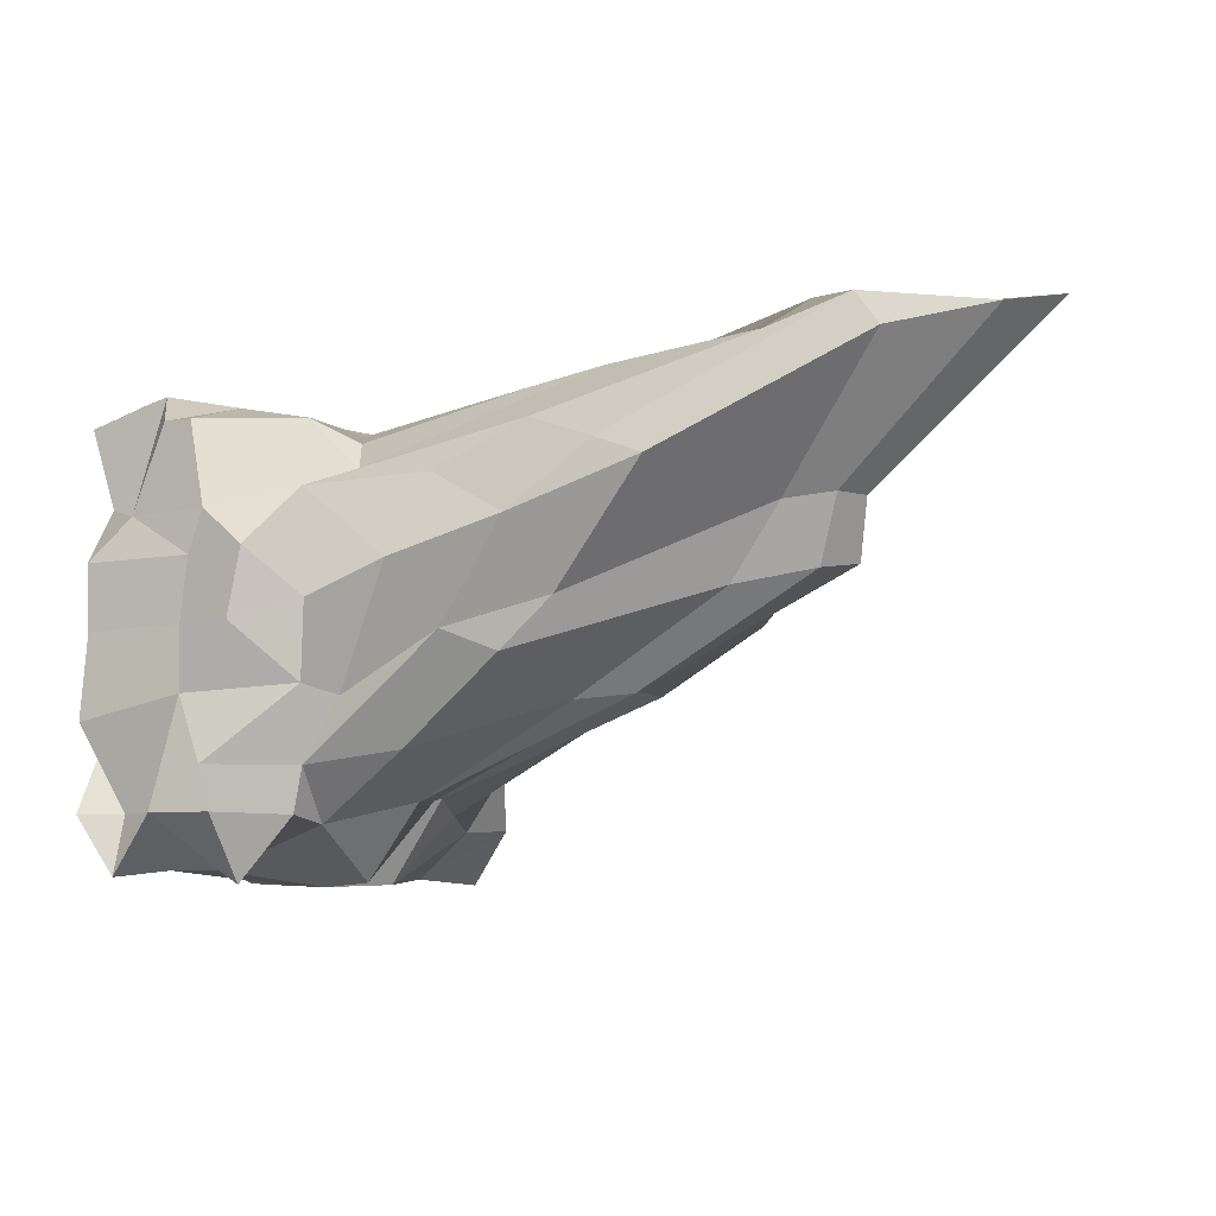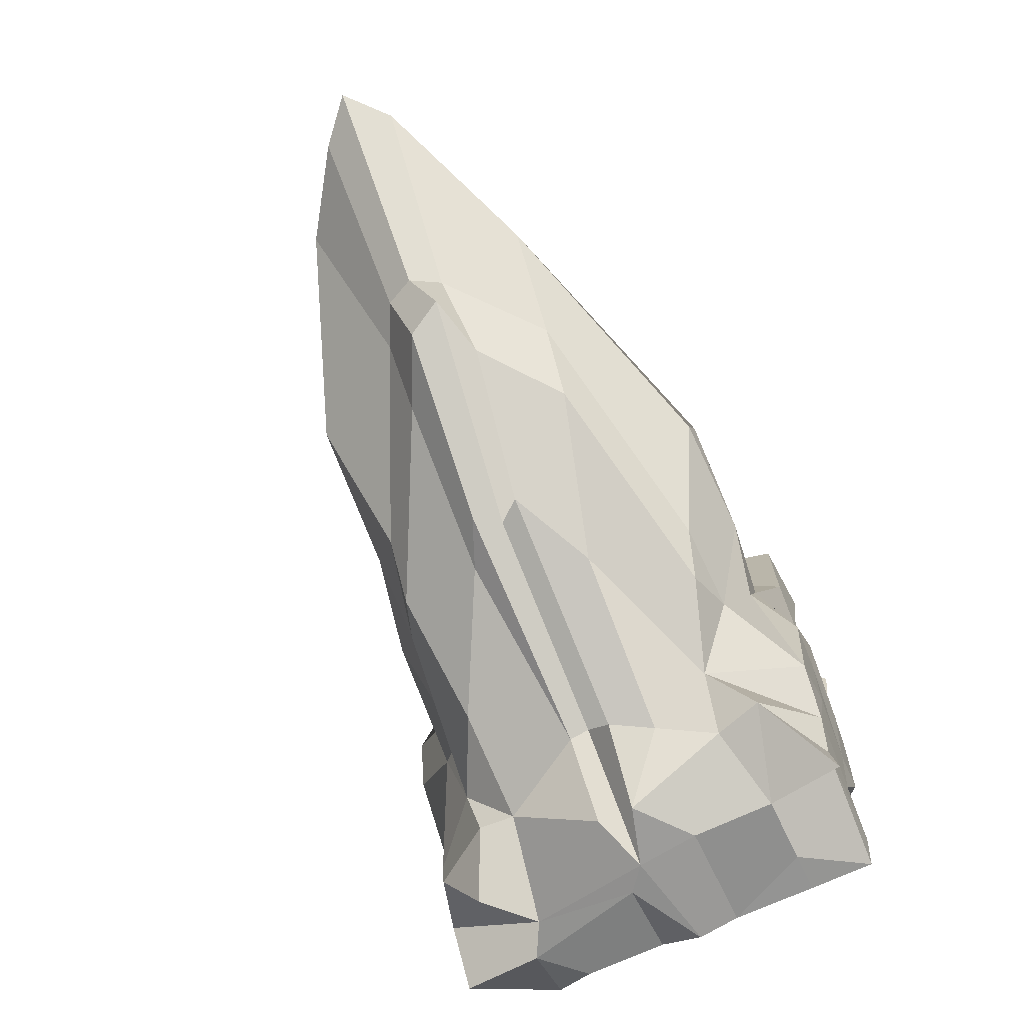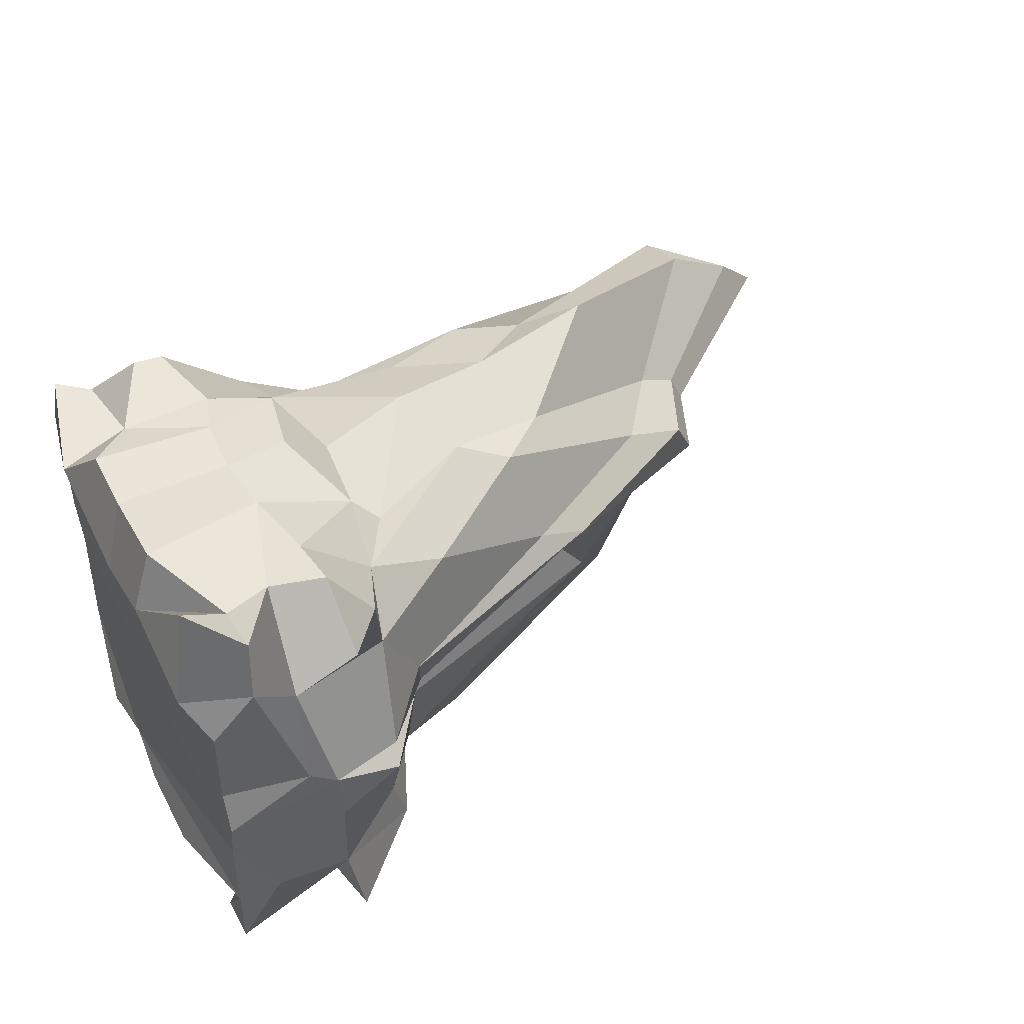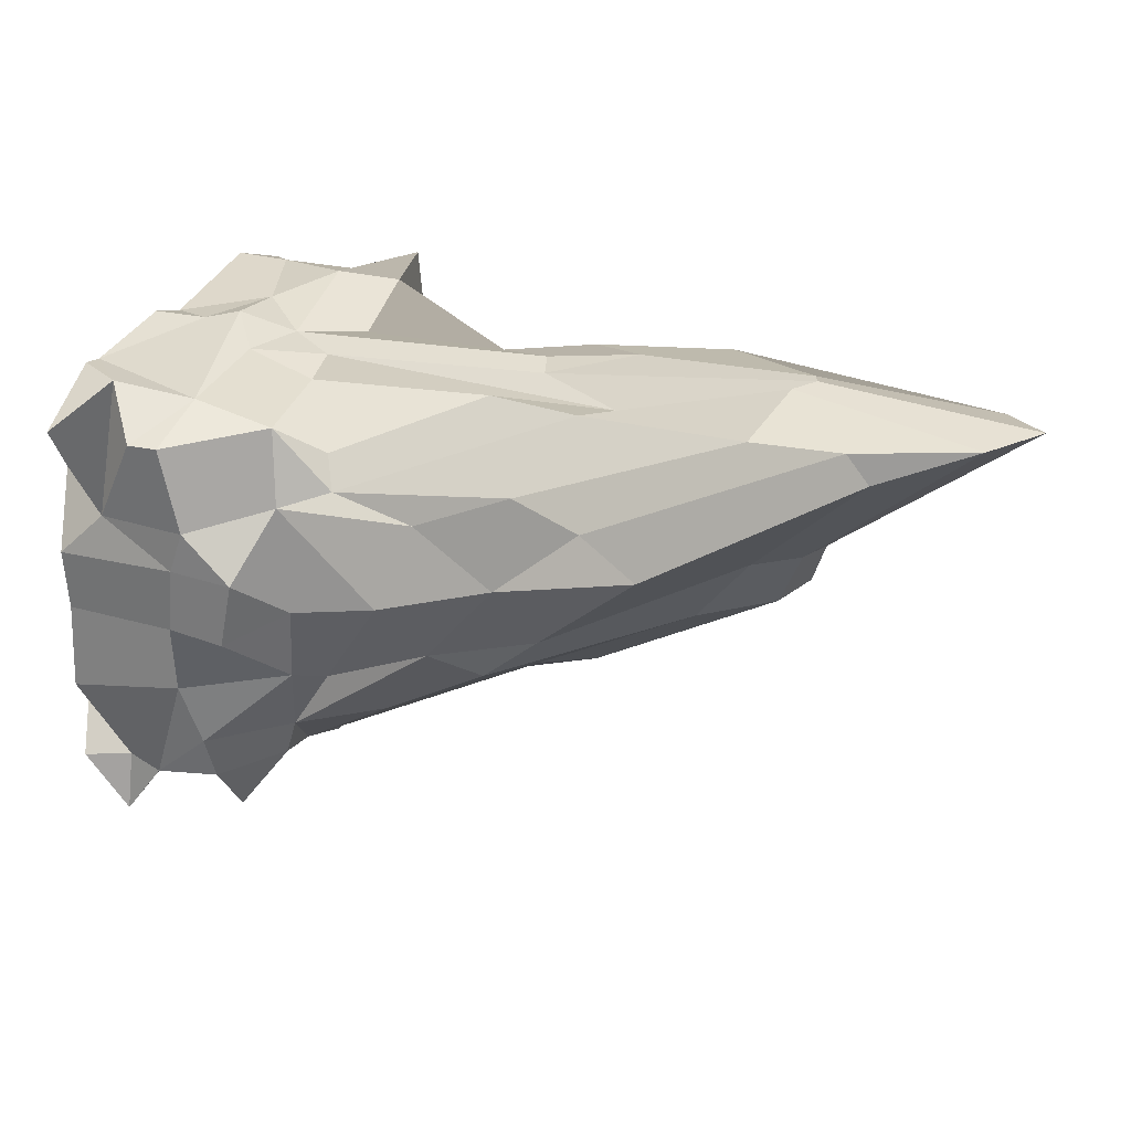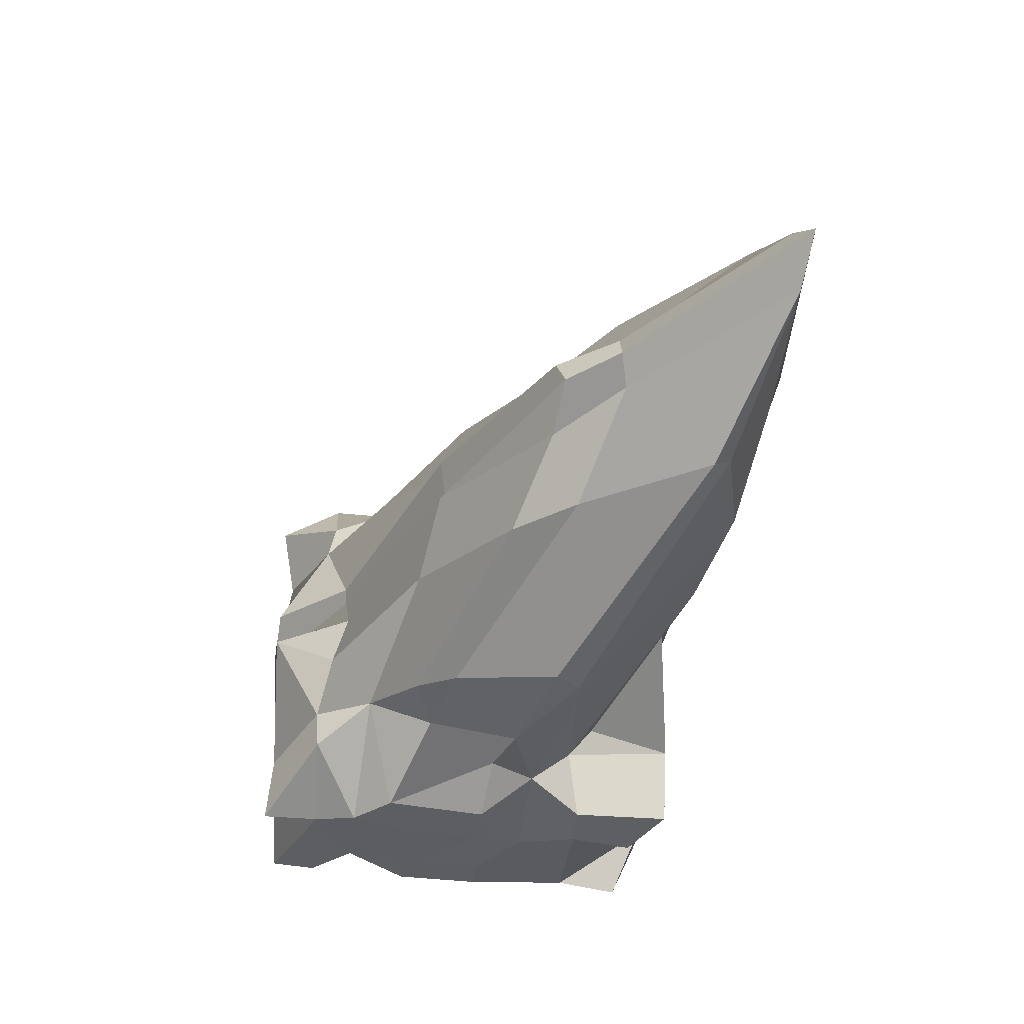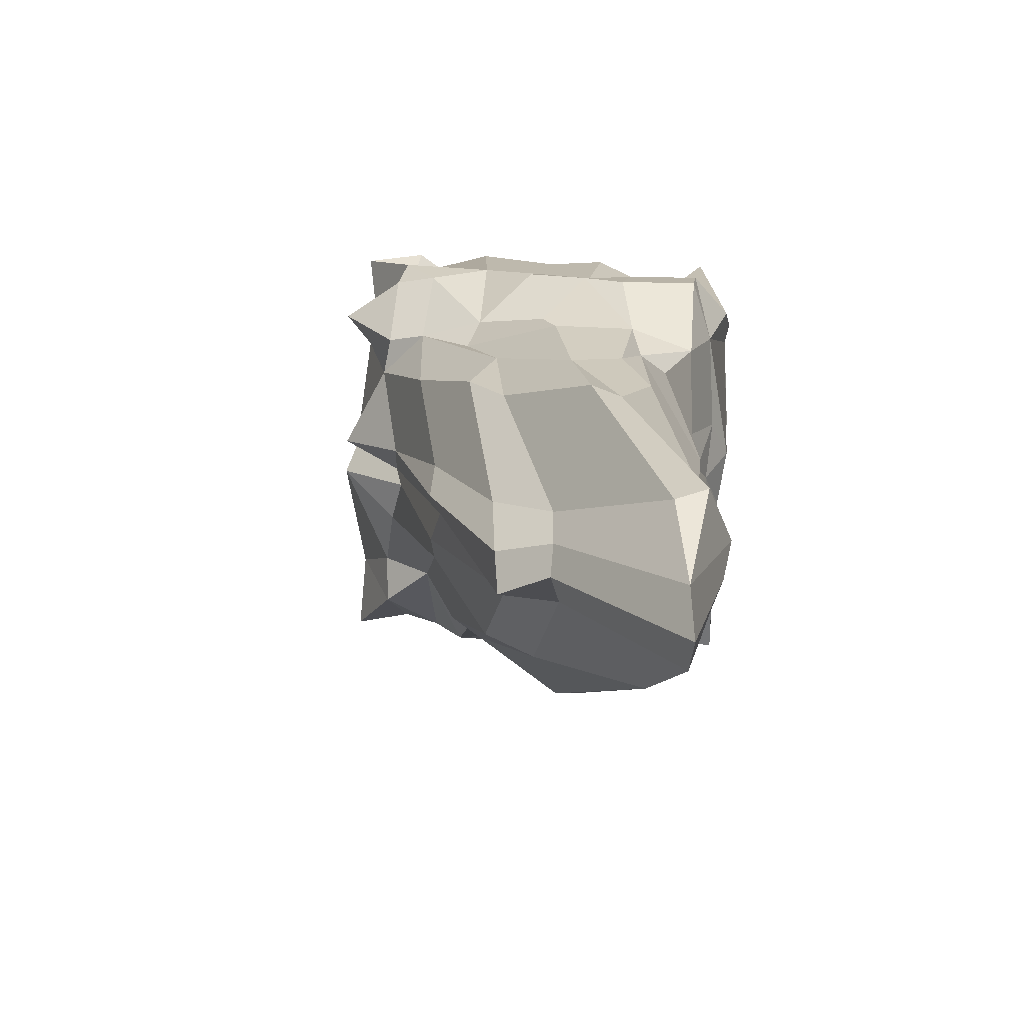
<metadata>
{"format":"obj","ext":"obj","renderer":"f3d","projection":"perspective","resolution":1024,"background":"white","views":[{"elev":-7.7,"azim":30.9,"up":"+Y"},{"elev":-67.3,"azim":114.8,"up":"+Y"},{"elev":45.0,"azim":-27.1,"up":"+Z"},{"elev":30.7,"azim":21.9,"up":"+Y"},{"elev":-39.3,"azim":83.2,"up":"+Z"},{"elev":13.7,"azim":99.2,"up":"+Z"}]}
</metadata>
<code>
g default
v 1.092 -8.738 11.91
v 3.277 -11.7 11.7
v 5.402 -8.738 11.74
v 8.343 -8.738 10.95
v 3.277 -8.738 10.94
v 7.941 -6.553 11.25
v 1.092 -4.369 11.91
v 7.068 -3.277 11.71
v 1.092 1e-06 11.45
v 6.787 1e-06 11.49
v 9.888 -0.01625 11.83
v 1.092 3.277 11.65
v 7.068 3.277 11.3
v -0 6.41 8.738
v 3.277 5.461 11
v 7.801 5.461 11.2
v 1.092 9.83 11.49
v 3.277 11.73 8.738
v 5.368 9.83 11.26
v 6.86 9.83 11.11
v 7.068 10.94 7.646
v 1.092 11.55 6.553
v 3.277 11.38 -1e-06
v 5.354 12.08 -1e-06
v 7.068 11.22 2.184
v 1.092 10.96 -1.092
v 7.941 10.93 -1.092
v 5.402 11.54 -3.277
v 1.092 11.63 -7.646
v 3.277 11.13 -8.738
v 7.068 11.51 -7.646
v 1.092 9.83 -11.72
v 6.86 9.83 -11.85
v 9.893 11.53 -11.53
v 1.092 6.553 -11.26
v 6.86 6.553 -11.48
v 9.967 6.361 -11.64
v 1.092 1.092 -11.55
v 3.277 1.092 -11.77
v 7.055 3.277 -12.02
v 11.56 3.492 -10.38
v 6.856 1.092 -11.8
v 9.851 0.7401 -11.96
v 1.092 -3.277 -11.47
v 3.277 -3.277 -11.5
v 7.068 -3.277 -11.77
v 10.19 -4.562 -11.76
v 3.277 -6.553 -11.29
v 7.941 -6.553 -11.57
v 1.092 -8.738 -11.24
v 7.068 -8.738 -11.3
v 11.6 -9.009 -9.009
v 1.092 -11.08 -11.08
v 7.803 -11.75 -11.75
v 3.277 -11.22 -7.646
v 7.068 -11.5 -7.646
v 10.83 -9.16 -6.453
v 7.068 -11.69 -3.277
v 10.14 -11.91 -0.9696
v 6.787 -12.02 1e-06
v 5.368 -11.95 1.092
v 10.1 -11.84 0.9789
v 3.277 -11.3 7.646
v 5.368 -11.31 6.553
v 10.78 -9.193 5.595
v 8.343 -12.04 8.738
v 10.67 -8.797 7.636
v 12.17 -8.477 -3.392
v 13.02 -7.71 -1.091
v 13.28 -7.908 1e-06
v 13.17 -7.979 1.085
v 12.88 -6.147 -6.787
v 20.85 -4.032 -3.534
v 25.39 -3.305 -1.261
v 24.3 -2.983 -0.01552
v 25.41 -3.329 1.256
v 22.71 -3.575 2.378
v 15.7 -5.846 6.054
v 11.49 -6.539 8.082
v 14.63 -2.704 -9.011
v 17.22 -3.675 -8.293
v 28.54 0.3341 -5.677
v 32.29 2.031 -2.125
v 35.7 2.236 -1.299
v 34.63 1.905 0.677
v 30.97 1.18 2.394
v 21.7 -1.729 7.111
v 19.1 -0.6147 8.065
v 13.4 -3.372 7.812
v 12.12 -2.82 9.112
v 19.07 -1.678 -8.871
v 31.32 3.427 -5.934
v 35.73 5.388 -1.533
v 36.68 5.083 0.006241
v 35.94 5.114 1.554
v 33.7 4.794 2.642
v 24.46 0.7019 6.875
v 12.75 1.067 -10.26
v 16.68 1.912 -11.03
v 22.76 3.451 -10.88
v 35.37 9.807 -6.017
v 44.15 12.55 -2.077
v 46.32 12.98 1e-06
v 44.08 12.55 2.01
v 39.66 11.41 4.941
v 30.07 6.232 8.607
v 22.95 4.259 8.708
v 17.28 2.558 9.761
v 12.48 1.112 9.448
v 22.04 4.691 -11.04
v 34.81 10.8 -5.214
v 38.57 12.99 5.268
v 26.84 7.499 7.435
v 18.65 5.178 -9.332
v 30.07 11.99 -5.185
v 35.16 13.04 -1.664
v 35.68 13.63 0.000219
v 35.01 13.94 1.847
v 33.73 12.17 4.307
v 23.46 8.754 7.466
v 18.66 6.623 8.167
v 11.79 6.507 8.866
v 10.59 3.437 11.75
v 11.8 5.65 -8.769
v 22.98 11.22 -4.767
v 26.4 12.61 -1.675
v 22.05 11.54 -0.1238
v 26.41 11.11 1.603
v 25.31 11.66 3.775
v 14.21 7.281 7.647
v 12.4 6.923 -7.383
v 18.08 10.26 -4.32
v 21.59 11.72 -1.546
v 20.41 11.36 2.784
v 13.49 8.698 6.495
v 10.7 11.66 -7.509
v 10.76 10.33 -3.535
v 10.25 10.52 -0.000104
v 10.49 10.15 2.199
v 11.09 10.07 7.5
v 1.092 -11.18 -7.646
v -0 -4.555 8.738
v -0 -10.07 7.646
v 1.092 -11.13 1.092
v 1.092 -11.76 -1.092
v -0 -5.356 -8.738
v -0 -0.2911 7.646
v 1.092 -11.24 5.461
v -0 -0.7557 -8.738
v 1.092 11.81 7.646
v 1.092 11.82 1.092
v 1.092 -11.28 -3.277
v -1e-06 0.9309 -6.553
v -0 5.595 -8.738
g pCube1
f 1 2 5
f 2 3 5
f 1 5 142
f 3 4 6
f 142 5 7
f 5 3 8 7
f 3 6 8
f 6 90 8
f 7 8 10 9
f 8 90 11 10
f 9 10 13 12
f 10 11 123 13
f 12 15 14
f 12 13 15
f 13 16 15
f 13 123 16
f 14 15 18 17
f 15 19 18
f 15 16 20 19
f 17 18 150
f 19 20 21
f 20 140 21
f 18 19 21
f 150 18 22
f 18 21 22
f 22 23 151
f 22 21 24 23
f 21 25 24
f 21 140 139 25
f 25 139 138
f 151 23 26
f 24 25 27
f 25 138 27
f 26 23 28
f 23 24 28
f 24 27 28
f 26 28 30 29
f 28 31 30
f 28 27 31
f 27 137 136 31
f 29 30 32
f 30 31 33
f 31 136 34 33
f 32 30 35
f 30 33 36 35
f 33 34 37 36
f 35 39 38
f 35 36 40 39
f 36 37 41 40
f 39 40 42
f 40 41 43 42
f 38 39 45 44
f 39 42 45
f 42 46 45
f 42 43 47 46
f 44 45 48
f 45 46 49 48
f 46 47 49
f 48 51 50
f 48 49 51
f 49 52 51
f 50 51 53
f 51 52 54
f 53 55 141
f 53 51 56 55
f 51 54 56
f 54 52 56
f 56 52 57
f 141 55 152
f 55 56 58 152
f 56 57 59 58
f 152 58 60 145
f 58 59 60
f 145 60 61
f 145 61 144
f 144 61 63 148
f 61 64 63
f 61 60 64
f 60 62 65 64
f 148 63 143
f 64 65 67 66
f 143 63 2 1
f 63 64 3 2
f 64 66 4 3
f 59 57 68
f 59 68 69
f 60 59 69 70
f 62 60 70 71
f 65 62 71
f 66 67 4
f 52 49 72
f 57 52 72
f 68 57 72 73
f 69 68 73 74
f 70 69 74 75
f 71 70 75 76
f 71 76 77
f 65 71 77 78
f 65 78 79
f 67 65 79
f 4 67 79 6
f 72 49 47
f 72 47 80
f 72 80 81
f 73 72 81 82
f 74 73 82 83
f 75 74 83 84
f 76 75 84 85
f 77 76 85 86
f 78 77 86 87
f 79 78 87 88
f 79 88 89
f 79 89 90
f 6 79 90
f 81 80 91
f 82 81 91 92
f 83 82 92 93
f 84 83 93 94
f 85 84 94 95
f 86 85 95 96
f 87 86 96 97
f 88 87 97
f 47 43 98
f 80 47 98 99
f 91 80 99 100
f 92 91 100 101
f 93 92 101 102
f 94 93 102 103
f 95 94 103 104
f 96 95 104 105
f 97 96 105 106
f 88 97 106 107
f 89 88 107 108
f 90 89 108 109
f 90 109 11
f 100 99 110
f 101 100 110 111
f 102 101 111
f 105 104 112
f 106 105 112 113
f 107 106 113
f 98 43 41
f 99 98 41
f 110 99 41 114
f 111 110 114 115
f 102 111 115 116
f 103 102 116 117
f 104 103 117 118
f 112 104 118 119
f 113 112 119 120
f 107 113 120 121
f 108 107 121 122
f 109 108 122 123
f 11 109 123
f 41 37 124
f 114 41 124
f 115 114 124 125
f 116 115 125 126
f 117 116 126 127
f 118 117 127 128
f 119 118 128 129
f 120 119 129 130
f 121 120 130
f 122 121 130
f 123 122 16
f 125 124 131 132
f 126 125 132 133
f 127 126 133
f 129 128 134
f 130 129 134 135
f 124 37 34 136
f 131 124 136
f 132 131 136 137
f 133 132 137 27
f 127 133 27 138
f 128 127 138
f 134 128 138 139
f 135 134 139 140
f 130 135 140
f 122 130 140
f 16 122 140 20
f 152 153 141
f 147 143 142
f 147 148 143
f 148 151 144
f 153 149 146 141
f 147 22 148
f 14 150 147
f 150 22 147
f 22 151 148
f 144 26 145
f 26 152 145
f 29 154 153
f 26 144 151
f 26 29 153 152
f 1 142 143
f 14 17 150
f 32 35 154
f 35 38 153 154
f 48 50 141 146
f 12 14 147 9
f 9 147 142 7
f 53 141 50
f 48 146 44
f 44 146 149 38
f 38 149 153
f 32 154 29

</code>
